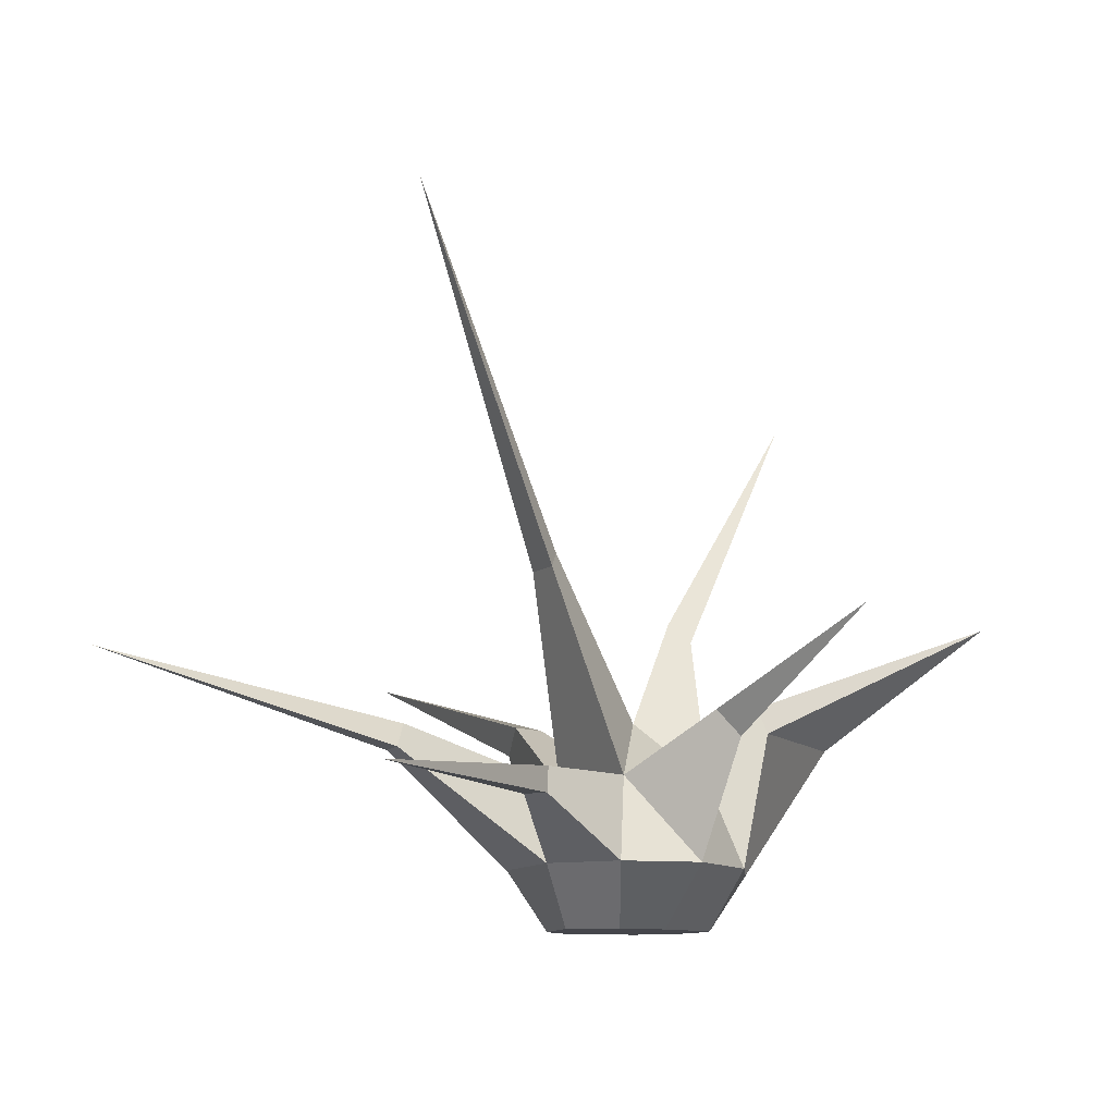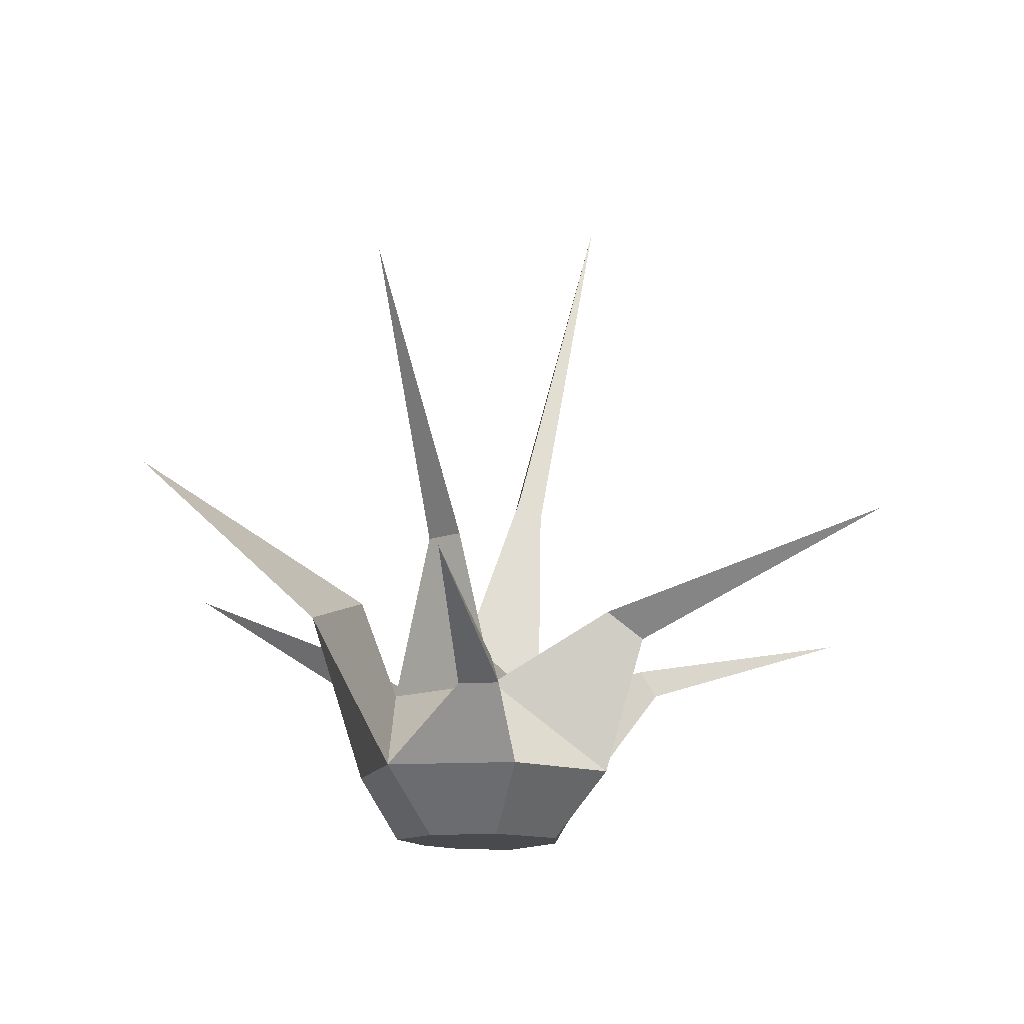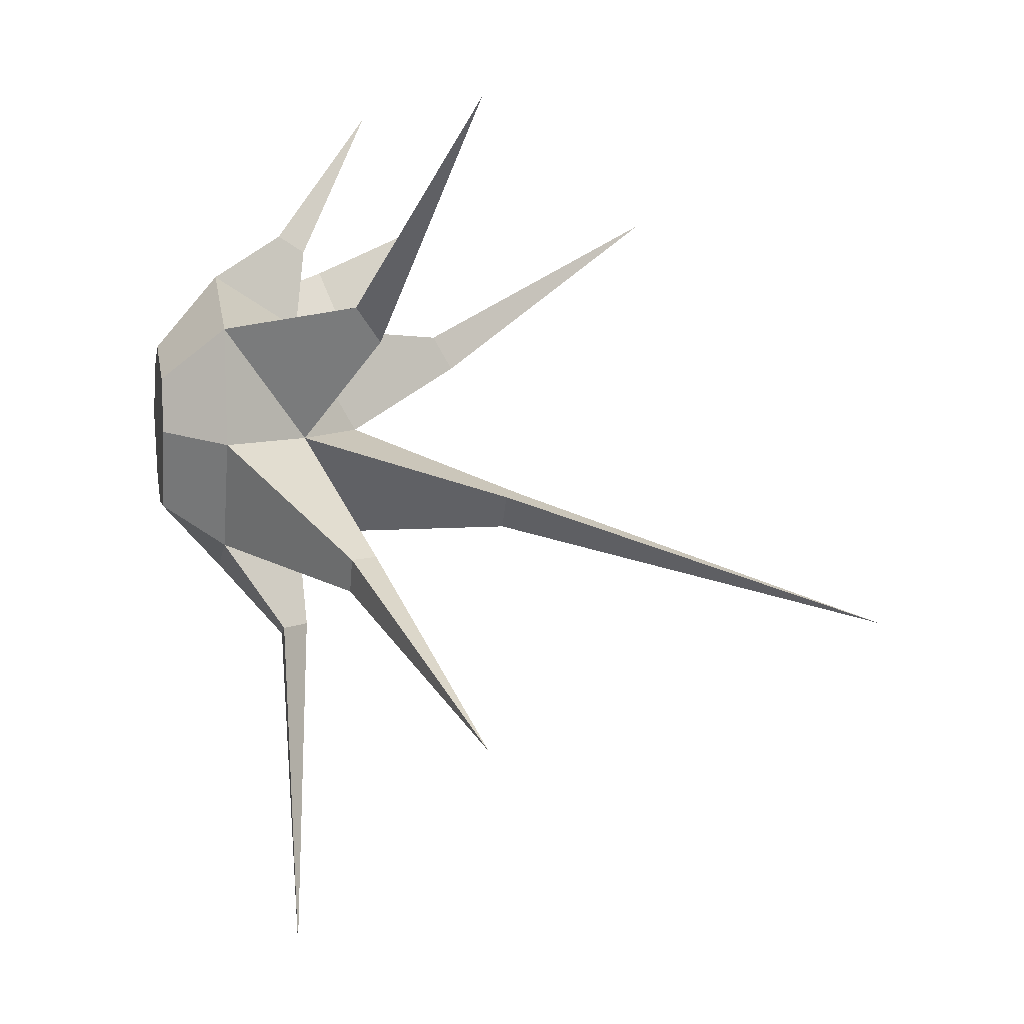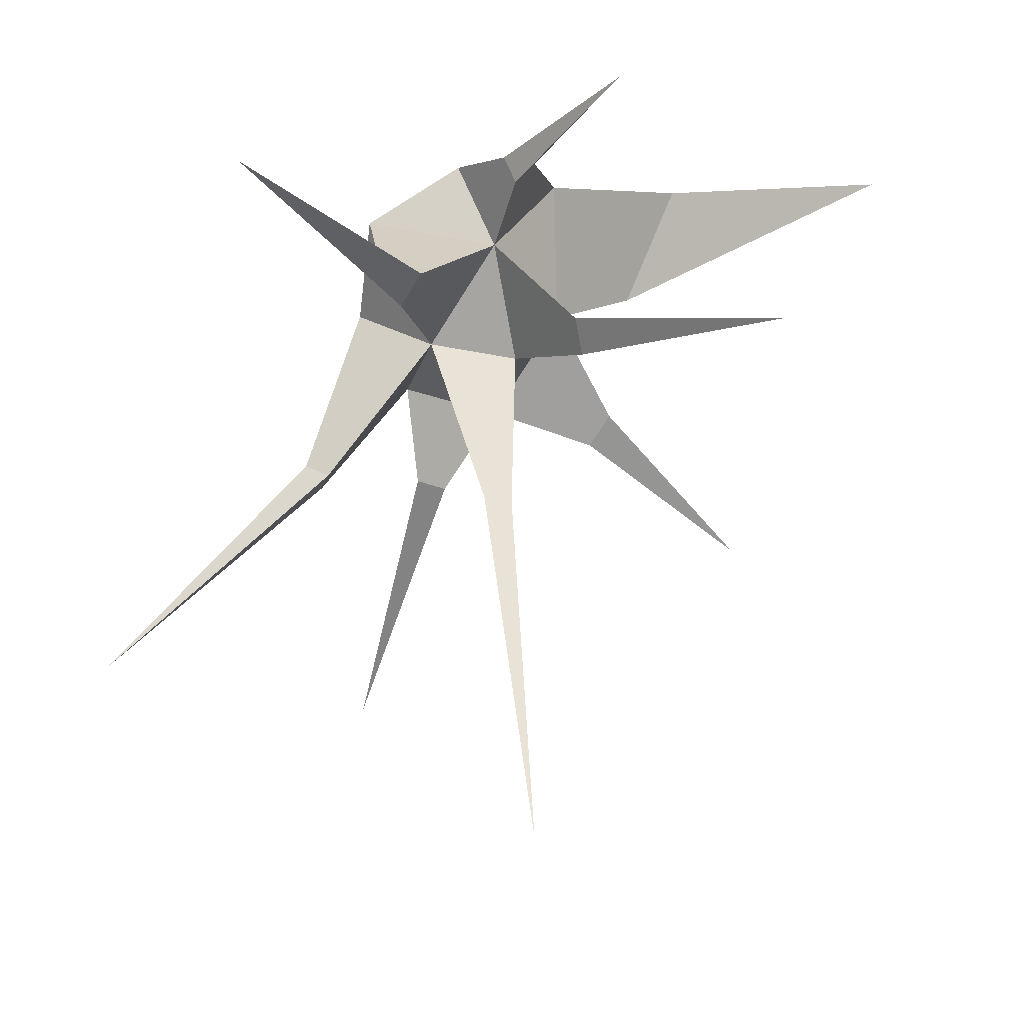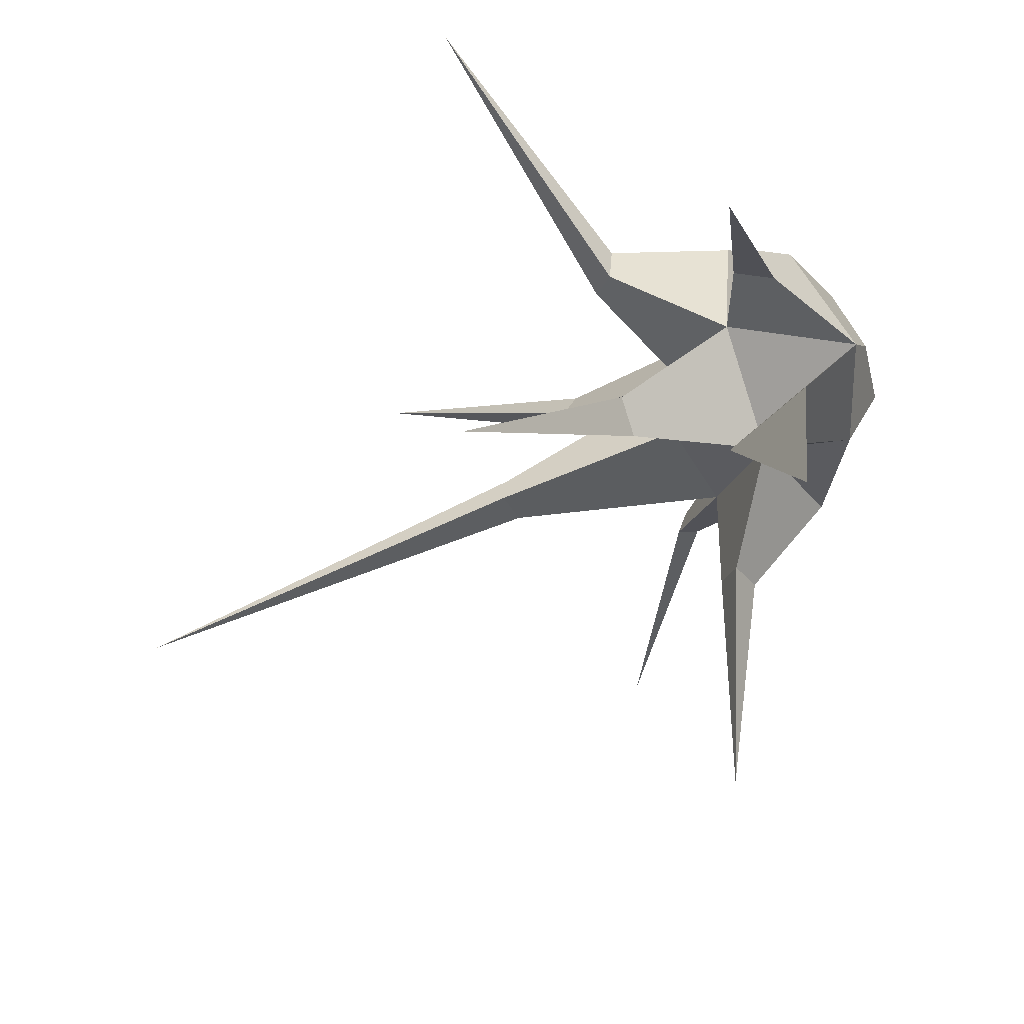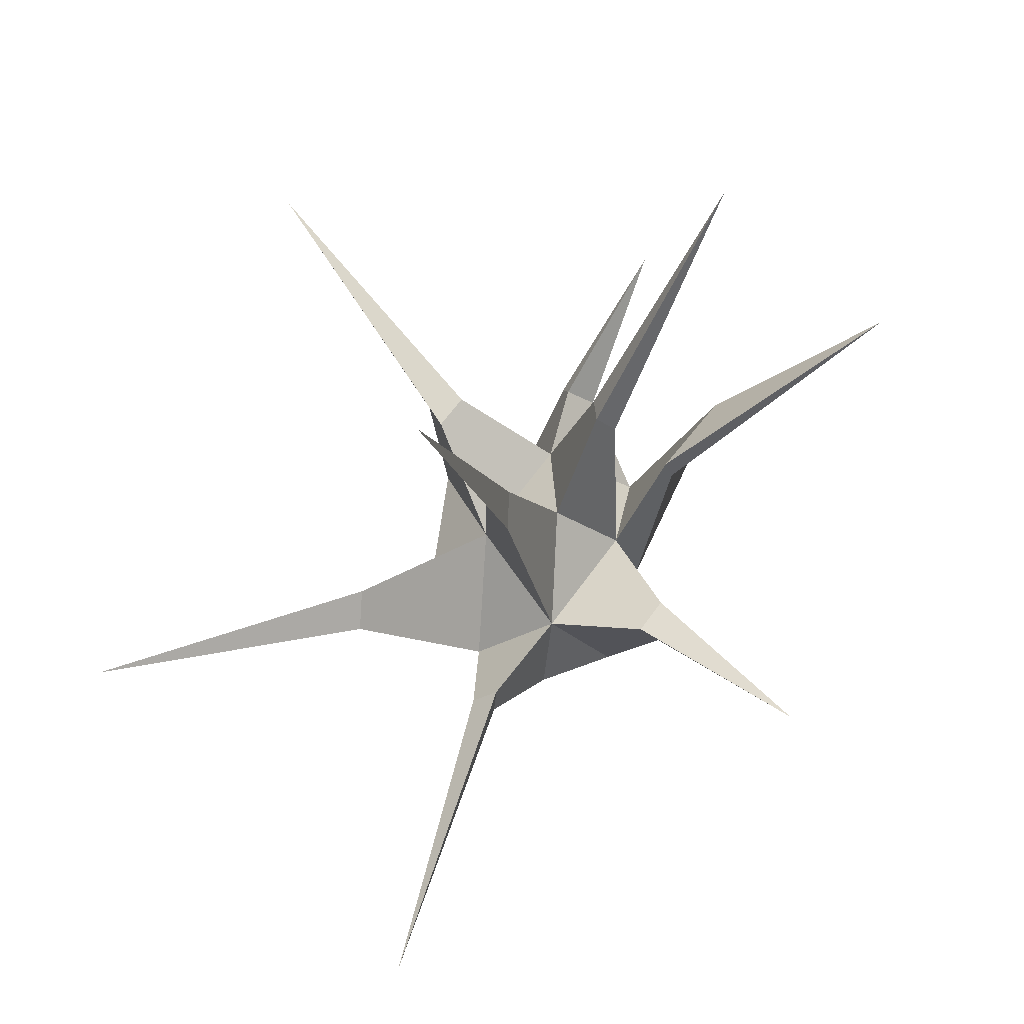
<metadata>
{"format":"obj","ext":"obj","renderer":"f3d","projection":"perspective","resolution":1024,"background":"white","views":[{"elev":-10.0,"azim":6.7,"up":"+Z"},{"elev":-13.0,"azim":166.0,"up":"+Z"},{"elev":7.6,"azim":-101.0,"up":"+Y"},{"elev":35.4,"azim":-21.9,"up":"+Y"},{"elev":36.8,"azim":57.5,"up":"+Y"},{"elev":-27.4,"azim":-5.8,"up":"+Y"}]}
</metadata>
<code>
o Cube_Cube.004
v -1.108 -3.856 0.7883
v 0.3084 -0.5383 -0.09129
v 0.0067 -0.7197 -0.09129
v -0.4718 -0.2158 0.9499
v 0.5996 -0.2158 0.9499
v -0.4718 -0.9946 0.3468
v -0.7451 0.6106 0.3468
v 0.8177 0.6113 0.3468
v 0.5996 -0.9946 0.3468
v 0.848 -0.2158 0.3468
v -0.8554 -0.2158 0.3468
v 0.06392 0.5629 0.9499
v 0.06392 -0.9946 0.9499
v 0.06123 -0.2158 1.392
v 0.06392 -1.224 0.3468
v 0 0.9514 0.3468
v 1.054 1.292 3.83
v 1.761 -2.156 1.949
v -0.4732 0.2371 -0.09129
v 0.0067 0.4382 -0.09129
v -3.449 -1.946 1.778
v 0.5938 -0.1408 -0.09129
v 0.4325 0.2289 -0.09129
v -2.204 2.229 1.965
v 0.8032 2.132 1.569
v -0.573 -0.1408 -0.09129
v -0.3734 -0.708 -0.09129
v -1.299 -1.598 5.122
v 2.613 1.221 2.235
v -0.3846 -1.617 0.9586
v -1.605 -0.9623 1.145
v -1.486 -1.204 1.145
v -0.4446 -0.6756 2.574
v -0.4438 -0.9171 2.437
v 1.409 0.916 1.291
v 0.2849 0.2203 2.173
v 0.8875 -0.9661 1.372
v -0.5507 -1.617 0.7716
v -0.3846 -1.688 0.7716
v -1.486 -0.9623 1.332
v 0.208 1.125 1.029
v 0.4417 1.14 0.8425
v 0.2857 0.4617 2.036
v -0.9752 0.767 1.271
v -0.8904 0.5108 1.458
v 0.1882 1.245 0.8425
v -0.6099 -0.6756 2.437
v 0.9353 0.1982 1.541
v 0.7214 -1.208 1.372
v 0.8875 -1.208 1.185
v -0.7244 0.7522 1.458
v 0.4518 0.2203 2.036
v 1.012 0.1982 1.354
f 38 39 1
f 39 30 1
f 16 8 23 20
f 52 43 17
f 5 14 13
f 9 15 3 2
f 13 4 6
f 51 44 24
f 35 48 29
f 41 42 25
f 8 12 5
f 50 37 18
f 15 9 13
f 10 5 9
f 30 38 1
f 47 34 28
f 32 40 21
f 11 4 7
f 14 12 4
f 16 7 12
f 6 11 26 27
f 43 36 17
f 36 52 17
f 7 16 20 19
f 49 50 18
f 37 49 18
f 8 10 22 23
f 31 32 21
f 40 31 21
f 11 7 19 26
f 45 51 24
f 44 45 24
f 27 26 19 20 23 22 2 3
f 46 41 25
f 42 46 25
f 10 9 2 22
f 34 33 28
f 33 47 28
f 15 6 27 3
f 53 35 29
f 48 53 29
f 14 4 47 33
f 13 14 33 34
f 8 16 46 42
f 16 12 41 46
f 7 4 45 44
f 4 12 51 45
f 4 11 31 40
f 11 6 32 31
f 5 13 49 37
f 13 9 50 49
f 12 14 36 43
f 6 4 40 32
f 4 13 34 47
f 13 6 38 30
f 9 5 37 50
f 12 8 42 41
f 8 5 48 35
f 12 7 44 51
f 15 13 30 39
f 6 15 39 38
f 5 12 43 52
f 14 5 52 36
f 10 8 35 53
f 5 10 53 48

</code>
